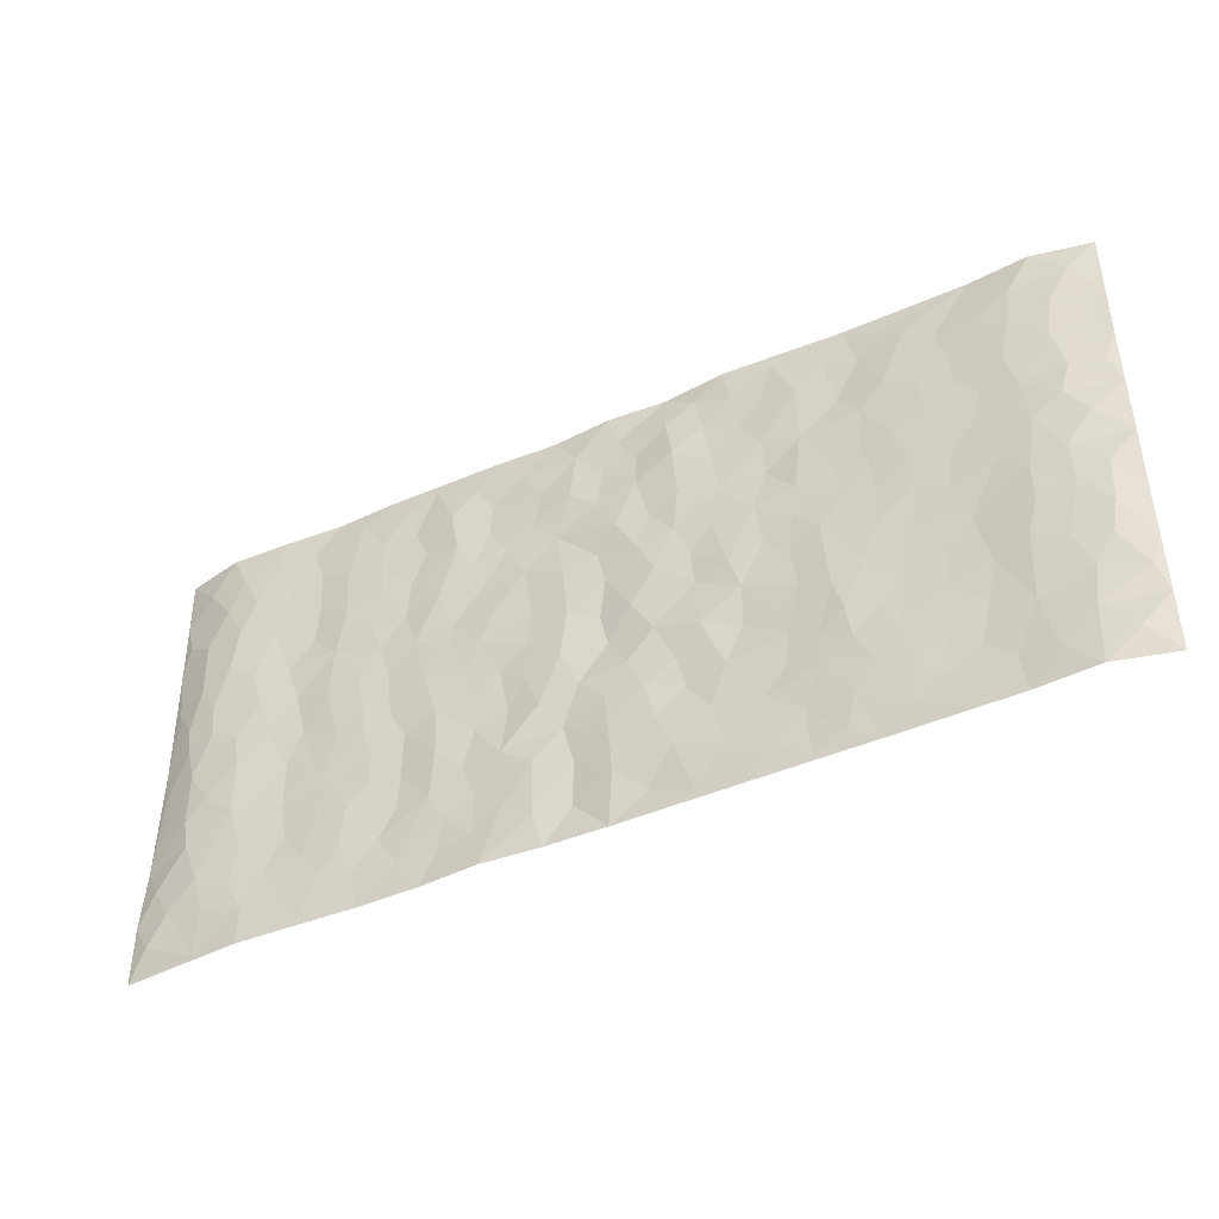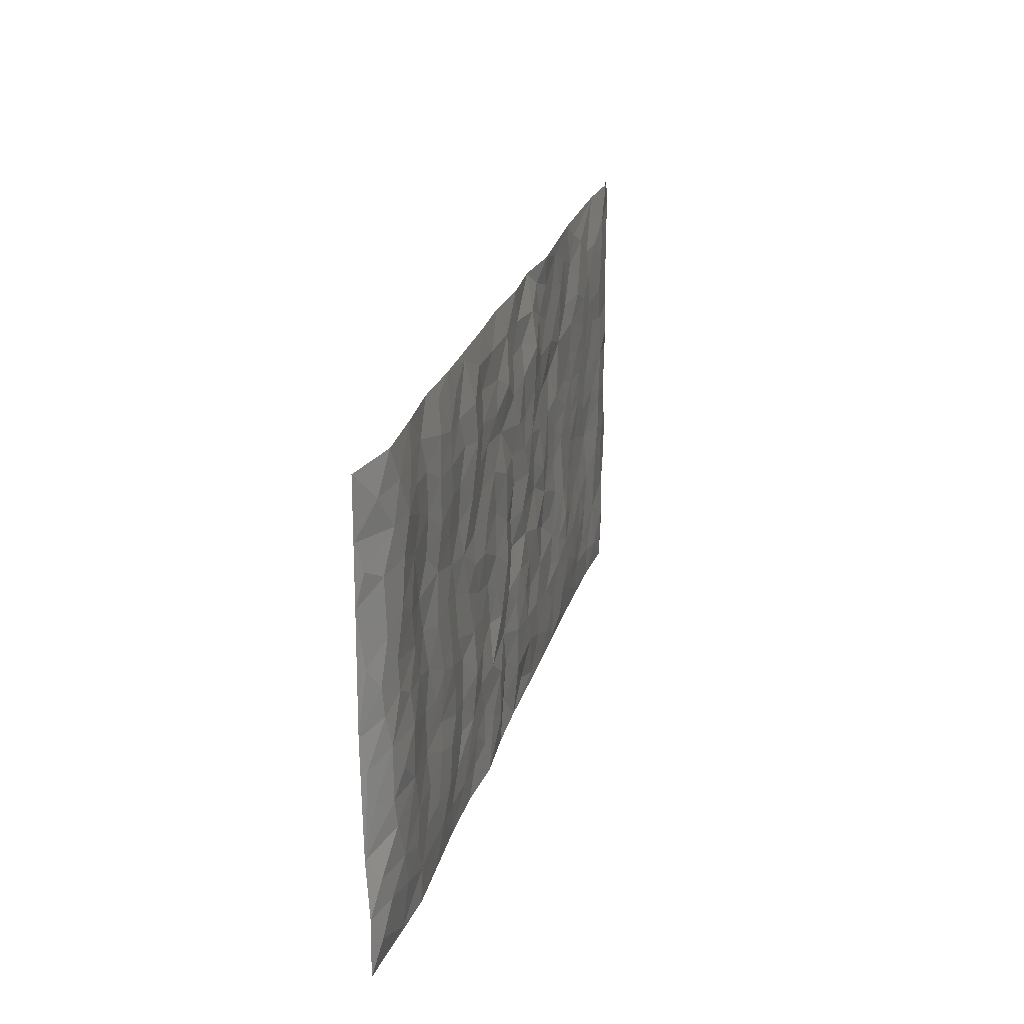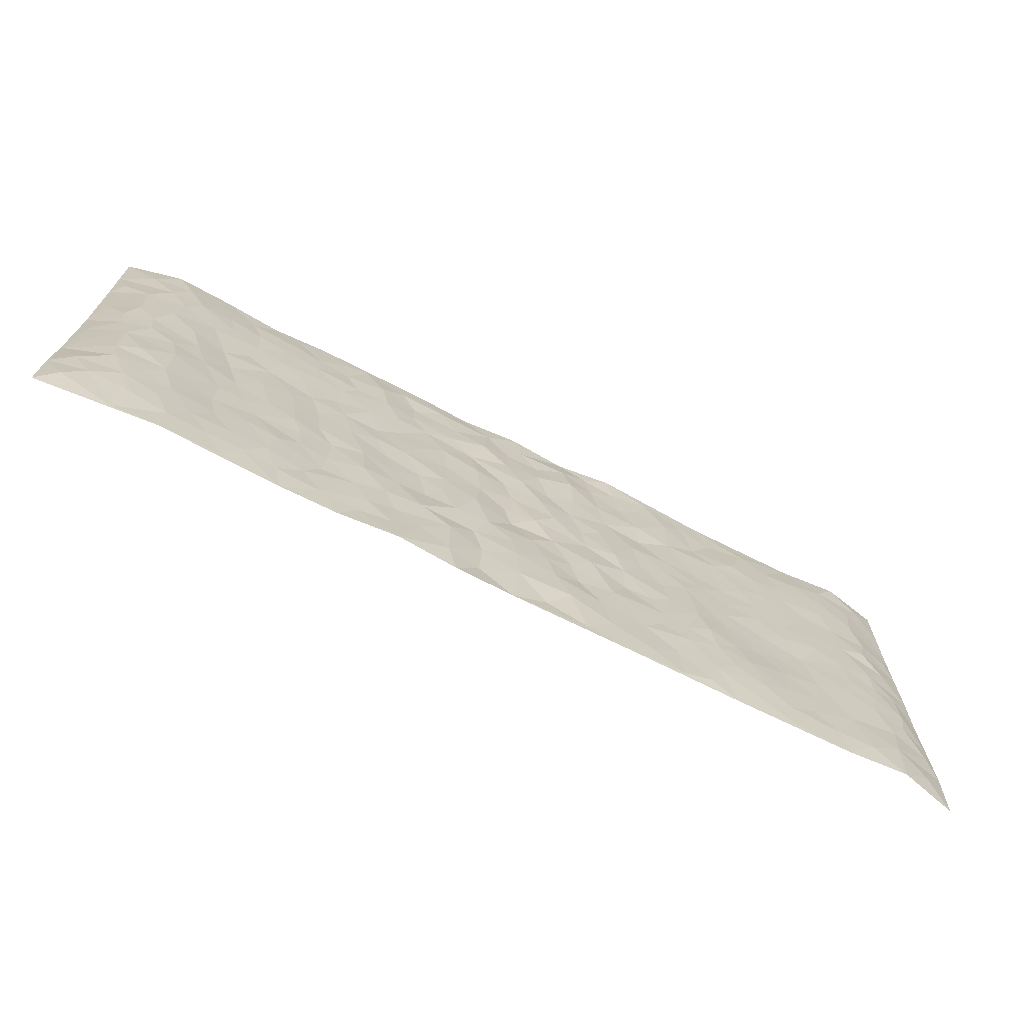
<metadata>
{"format":"obj","ext":"obj","renderer":"f3d","projection":"perspective","resolution":1024,"background":"white","views":[{"elev":-43.1,"azim":-152.5,"up":"+Y"},{"elev":24.3,"azim":104.4,"up":"+Y"},{"elev":-70.9,"azim":153.3,"up":"+Y"}]}
</metadata>
<code>
v -0.9895 0.001408 0.02674
v -0.9902 0.9991 0.02119
v 0.9916 0.0006282 0.01869
v 0.9908 0.9983 0.02306
v -0.8085 0.3921 -0.008073
v -0.9896 0.5002 0.02294
v -0.8706 0.3573 -0.005212
v 0.0002913 0.0005604 0.005268
v -0.9896 0.2502 0.02327
v -0.936 0.3376 0.001648
v -0.7456 0.0005547 0.002723
v -0.9901 0.1255 0.02224
v -0.7208 0.2922 2.092e-05
v -0.8701 0.0007941 -0.005035
v -0.8535 0.2881 -0.005697
v -0.4964 0.001002 0.005009
v -0.9704 0.1878 0.01448
v -0.2974 0.1661 0.002279
v -0.7881 0.3215 -0.007319
v -0.8757 0.1193 -0.00676
v -0.937 0.06307 0.00551
v -0.8075 0.06295 -0.006104
v -0.682 0.1258 0.0008172
v -0.7346 0.07369 -0.0005936
v -0.8871 0.2068 -0.003438
v -0.9235 0.2697 0.0005212
v -0.7807 0.176 -0.003641
v -0.7023 0.2087 0.0005251
v -0.8767 0.4879 -0.005974
v -0.9889 0.375 0.02421
v -0.7453 0.9986 0.005206
v -0.5436 0.2215 -0.005585
v 0.2634 0.1564 0.001378
v -0.9888 0.7499 0.02306
v -0.3718 0.3926 -0.0005002
v -0.7934 0.7535 -0.008428
v -0.8106 0.8321 -0.008984
v -0.5891 0.4416 0.002204
v -0.6085 0.6059 -0.002475
v -0.4958 0.999 0.005947
v -0.9673 0.6875 0.01487
v -0.6708 0.5625 -0.001377
v -0.3957 0.7543 0.0009443
v -0.5158 0.2791 -0.004342
v -0.4656 0.2242 -0.006878
v -0.5017 0.1611 -0.005917
v -0.4544 0.6367 0.002304
v -0.3712 0.5598 0.0009535
v 0.1674 0.4738 -0.0004924
v -0.3385 0.2202 0.001451
v -0.2129 0.611 -0.0008245
v -0.38 0.6294 0.001132
v -0.3065 0.05607 0.001423
v -0.636 0.7108 -0.004444
v -0.4002 0.1933 -0.003513
v -0.8843 0.6181 -0.006608
v -0.03819 0.3474 -0.00131
v 0.05817 0.3388 0.0004677
v 0.302 0.4512 0.001698
v -0.09643 0.5516 -0.004614
v -0.1672 0.5562 0.001447
v 0.09293 0.6309 -0.003015
v -0.6411 0.3454 0.002575
v -0.7594 0.5742 -0.005068
v -0.962 0.8107 0.01618
v -0.5672 0.128 -0.004503
v -0.3726 0.01082 0.003562
v -0.807 0.4658 -0.008266
v -0.6256 0.1712 -0.002147
v -0.6226 0.01719 0.002579
v -0.2488 4.998e-05 0.003888
v -0.6238 0.08712 -0.0005302
v -0.5541 0.0521 0.0001082
v -0.437 0.03615 0.0004147
v -0.4569 0.1028 -0.003356
v -0.9037 0.6864 -0.001908
v -0.9817 0.8745 0.02005
v -0.7474 0.5092 -0.004321
v -0.0001604 0.9995 0.0008085
v -0.8141 0.6759 -0.006517
v -0.5689 0.3142 0.0004874
v -0.5193 0.4606 -0.0004582
v 0.006142 0.5717 0.003579
v -0.04957 0.4825 -0.002185
v 0.003296 0.4192 0.008998
v -0.1256 0.1268 -0.002869
v -0.5771 0.6704 -0.003354
v -0.9276 0.5627 0.002895
v -0.7425 0.6916 -0.003396
v -0.4546 0.2962 -0.008905
v -0.6398 0.2664 -0.0001076
v -0.5081 0.6886 0.0007398
v -0.1751 0.4848 0.002781
v -0.2656 0.4355 0.0007537
v -0.6563 0.6493 -0.003071
v -0.01023 0.1153 -0.003129
v -0.4205 0.5102 -0.001622
v -0.348 0.2874 0.0007781
v -0.2435 0.5034 -0.003269
v -0.1826 0.3812 -0.002551
v -0.9888 0.6251 0.0229
v -0.7151 0.623 -0.002708
v -0.825 0.5798 -0.007726
v -0.3672 0.109 0.001998
v -0.5283 0.533 0.0001387
v -0.6926 0.4056 0.002633
v -0.1315 0.323 0.002292
v -0.1509 0.2481 0.004817
v -0.5247 0.6119 0.0005147
v 0.1101 0.7296 0.003854
v -0.003238 0.2137 -0.005031
v -0.07364 0.2722 -0.003385
v 0.00498 0.2874 -0.002828
v -0.4346 0.3631 -0.006183
v -0.199 0.1827 0.001253
v -0.663 0.4876 -0.000523
v -0.5633 0.3805 0.001265
v -0.4981 0.391 -0.001635
v -0.3113 0.524 0.002579
v -0.2622 0.3495 0.00589
v -0.3598 0.4668 0.002202
v -0.2291 0.2702 0.0005441
v -0.09152 0.4105 0.001016
v -0.6027 0.5313 -0.00114
v -0.09302 0.1971 -0.003709
v -0.2163 0.09195 0.001153
v -0.4042 0.2573 -0.003445
v -0.9397 0.4374 0.006998
v -0.8797 0.4203 -0.004077
v 0.09275 0.4226 -0.005594
v 0.2114 0.2369 -0.003774
v 0.08304 0.517 -0.001782
v 0.01964 0.4879 0.007665
v 0.1681 0.3926 -0.0009212
v 0.8034 0.4966 -0.0087
v 0.2228 0.4337 0.003382
v 0.27 0.3129 0.0005983
v 0.1621 0.5676 0.002069
v 0.1241 0.9987 0.009438
v -0.2966 0.62 0.001346
v 0.4302 0.8815 0.001708
v 0.4964 1 0.003407
v -0.2168 0.7817 -0.0008908
v -0.05916 0.8651 0.002616
v -0.3261 0.3478 0.002426
v -0.4651 0.566 6.215e-06
v -0.07484 0.05156 0.00694
v -0.1603 0.02062 0.004384
v 0.1244 0.0002602 0.003102
v 0.01376 0.8608 0.003044
v -0.01662 0.7004 -0.004375
v 0.4277 0.1958 0.004594
v 0.3465 0.2892 -0.00678
v 0.601 0.5267 -0.001969
v 0.5332 0.5475 -0.001492
v 0.462 0.1343 0.003182
v 0.5304 0.227 -0.005086
v 0.4205 0.3614 0.00259
v 0.0228 0.6413 0.002808
v -0.05983 0.6278 -0.004155
v -0.148 0.7303 -0.004973
v -0.0872 0.6936 0.000869
v -0.06069 0.792 -0.002444
v -0.1378 0.6334 -0.00159
v 0.02136 0.7754 -0.00111
v 0.2481 0.9998 0.004805
v -0.019 0.9276 0.002542
v -0.2727 0.847 0.002273
v -0.2017 0.881 0.0001731
v -0.32 0.7817 9.943e-05
v -0.2483 0.9992 -0.005123
v -0.2307 0.6967 0.00191
v -0.3219 0.7008 0.007961
v -0.1417 0.8308 -0.009944
v -0.1244 0.9993 0.008261
v 0.2211 0.7466 0.002479
v 0.1762 0.6675 -3.415e-05
v 0.3319 0.5954 0.002592
v 0.2649 0.523 -0.001768
v 0.2703 0.6663 0.002528
v 0.4304 0.7456 0.0006435
v 0.3612 0.6837 -0.003703
v 0.2901 0.7338 -0.001518
v 0.06923 0.9296 0.001235
v 0.07993 0.8238 -0.005444
v 0.1473 0.8586 0.001158
v 0.2541 0.8743 0.004301
v 0.3259 0.7945 -0.006743
v 0.2353 0.5959 -0.0008453
v -0.8942 0.8682 -0.002315
v -0.6917 0.8171 -0.003853
v -0.8812 0.7754 -0.004933
v -0.8692 0.9991 -0.004304
v -0.9342 0.9404 0.004901
v -0.8219 0.9218 -0.006566
v -0.7435 0.8861 -0.005677
v -0.6139 0.93 -0.0008314
v -0.6715 0.8865 -0.001744
v -0.6971 0.7462 -0.003714
v -0.5685 0.8146 -0.004535
v -0.631 0.7815 -0.005127
v -0.5187 0.9013 0.00441
v -0.3971 0.8788 -0.002265
v -0.5527 0.9608 0.003204
v -0.4718 0.8164 0.003996
v -0.449 0.9368 0.002583
v -0.3502 0.9734 -0.000499
v -0.5191 0.7609 -0.00149
v -0.3249 0.9019 0.001257
v -0.2624 0.9312 0.0001243
v 0.1584 0.7855 0.0004108
v 0.2583 0.8051 0.001841
v 0.1909 0.9344 0.000692
v 0.3982 0.8135 -0.0003515
v 0.3417 0.8824 -0.006747
v 0.3865 0.9841 0.002597
v 0.2925 0.9391 -0.0003936
v 0.4476 0.9498 0.0008113
v 0.3866 0.4936 -0.0008333
v 0.3308 0.5291 -0.0007283
v 0.4913 0.6049 0.001906
v 0.4386 0.6654 0.003173
v 0.4126 0.5886 0.0002141
v 0.358 0.1894 -0.001315
v 0.4887 0.3345 -0.001508
v 0.4669 0.523 0.002774
v 0.352 0.3877 -0.00296
v -0.1259 0.9159 -0.003721
v -0.1863 0.9587 0.002134
v 0.3246 0.1321 0.000122
v 0.6205 0.01372 0.001137
v 0.2035 0.3327 0.004425
v 0.2751 0.3846 0.001012
v 0.5924 0.2472 -0.00344
v 0.7457 0.9996 0.0003804
v 0.9884 0.2496 0.0251
v 0.4989 0.8137 -0.003665
v 0.7292 0.4872 -0.002957
v 0.4955 0.7481 -0.002919
v 0.9866 0.4997 0.02902
v 0.6795 0.2935 0.001492
v 0.5173 0.4684 -0.002267
v 0.7893 0.3101 -0.009471
v 0.5702 0.4157 -0.002987
v 0.4959 0.001082 0.005813
v 0.09087 0.2509 0.004147
v 0.5121 0.07622 0.001662
v 0.136 0.3181 -0.003475
v 0.4226 0.2663 0.003215
v 0.8867 0.2641 -0.005294
v 0.6516 0.4619 0.002691
v 0.586 0.0813 -0.002336
v 0.4561 0.4261 0.00156
v 0.6169 0.3716 -0.0004466
v 0.2908 0.2319 -0.0003656
v 0.4853 0.2711 -0.001221
v 0.2677 0.07732 -0.0005869
v 0.3721 0.0009893 0.004859
v 0.2483 0.0007655 -0.004854
v 0.2035 0.1134 -0.003221
v 0.06864 0.1681 0.005617
v 0.1463 0.1886 -0.005053
v 0.6215 0.1467 -0.003039
v 0.7884 0.4224 -0.01084
v 0.7595 0.2203 -0.007209
v 0.6604 0.07985 -0.002018
v 0.6797 0.3844 0.001571
v 0.7289 0.3388 -0.003325
v 0.8987 0.3252 -0.003533
v 0.7568 0.5677 -0.004945
v 0.7025 0.1447 -0.003031
v 0.775 0.1489 -0.007164
v 0.8529 0.3666 -0.009511
v 0.9535 0.3488 0.01404
v 0.8991 0.4379 -0.003533
v 0.5911 0.3126 -0.0008134
v 0.8327 0.1049 -0.00421
v 0.3365 0.06227 0.003386
v 0.4164 0.06787 0.002631
v 0.07253 0.0759 0.01024
v 0.1441 0.07041 -0.003381
v 0.9881 0.7494 0.02593
v 0.7427 0.07822 -0.004541
v 0.6651 0.2151 -0.0004019
v 0.9708 0.4242 0.02044
v 0.9194 0.5086 0.002022
v 0.8206 0.2494 -0.008134
v 0.5404 0.1475 -0.004136
v 0.745 0.000698 -0.00198
v 0.5105 0.3943 -0.003658
v 0.9534 0.06264 0.006546
v 0.9908 0.1253 0.01725
v 0.8528 0.1792 -0.00685
v 0.9118 0.1235 0.0006684
v 0.8411 0.008224 0.005306
v 0.9505 0.1875 0.007131
v 0.6768 0.5558 0.004981
v 0.7032 0.6334 0.003509
v 0.5946 0.637 -0.0001027
v 0.8393 0.6915 -0.01025
v 0.6416 0.7726 0.001605
v 0.9677 0.6245 0.01798
v 0.7796 0.6421 -0.00728
v 0.8686 0.5949 -0.007084
v 0.7456 0.7445 -0.003812
v 0.8592 0.5301 -0.007646
v 0.9293 0.5736 0.003591
v 0.9057 0.6592 -0.001924
v 0.6504 0.6935 0.004223
v 0.5747 0.7251 -0.00435
v 0.5177 0.6757 -0.001255
v 0.8669 0.8528 -0.006796
v 0.7237 0.8721 -0.003809
v 0.8252 0.7773 -0.01092
v 0.9111 0.7781 -0.0001745
v 0.793 0.8451 -0.01126
v 0.9867 0.8739 0.02346
v 0.7055 0.8033 -0.002266
v 0.9662 0.8111 0.01527
v 0.7536 0.9326 -0.004178
v 0.8704 0.9992 -0.004154
v 0.6208 0.9995 0.0083
v 0.8344 0.9267 -0.008444
v 0.9213 0.9282 0.003091
v 0.6722 0.9356 0.003554
v 0.5653 0.9032 -0.002854
v 0.4991 0.8832 -0.002159
v 0.5586 0.9713 0.003251
v 0.5788 0.8234 -0.00416
v 0.6465 0.8619 0.0008612
f 29 6 128
f 12 21 20
f 26 10 9
f 55 45 46
f 27 19 15
f 26 9 17
f 101 6 88
f 12 1 21
f 7 15 19
f 125 86 96
f 84 123 85
f 129 29 128
f 25 27 15
f 12 20 17
f 73 75 66
f 22 14 11
f 26 17 25
f 9 12 17
f 25 15 26
f 5 129 7
f 52 146 48
f 55 18 50
f 7 19 5
f 20 27 25
f 124 82 105
f 41 76 34
f 20 14 22
f 14 20 21
f 14 21 1
f 24 22 11
f 24 27 22
f 72 66 69
f 69 32 91
f 70 24 11
f 24 23 27
f 17 20 25
f 27 20 22
f 10 15 7
f 10 26 15
f 23 28 27
f 27 13 19
f 28 23 69
f 13 27 28
f 119 121 94
f 10 7 129
f 6 30 128
f 9 10 30
f 36 192 80
f 80 102 89
f 118 81 44
f 64 103 78
f 115 126 86
f 45 32 46
f 91 63 13
f 129 68 29
f 95 87 54
f 95 54 199
f 202 40 204
f 82 97 105
f 29 88 6
f 18 55 104
f 148 126 71
f 38 82 124
f 50 18 122
f 117 82 38
f 5 19 106
f 82 117 118
f 80 64 102
f 127 45 55
f 194 77 190
f 98 35 114
f 39 124 105
f 127 50 98
f 106 19 13
f 66 75 46
f 39 95 42
f 63 117 38
f 95 89 102
f 101 56 76
f 51 140 99
f 18 53 126
f 62 83 132
f 45 127 90
f 112 113 57
f 103 29 68
f 130 85 58
f 109 39 105
f 35 94 121
f 113 246 58
f 151 165 163
f 120 100 94
f 114 127 98
f 192 190 65
f 95 39 87
f 36 191 37
f 67 104 74
f 56 101 88
f 13 63 106
f 192 34 76
f 268 241 243
f 108 115 125
f 93 84 60
f 133 84 85
f 156 288 157
f 101 76 41
f 80 103 64
f 105 97 146
f 99 61 51
f 92 109 47
f 125 96 111
f 158 227 153
f 75 104 55
f 69 66 32
f 81 91 32
f 106 78 68
f 42 64 78
f 77 34 65
f 24 70 72
f 75 73 16
f 16 71 67
f 2 34 77
f 13 28 91
f 103 56 88
f 56 80 76
f 72 69 23
f 11 16 70
f 16 73 70
f 16 67 74
f 115 18 126
f 24 72 23
f 73 72 70
f 16 74 75
f 72 73 66
f 32 45 44
f 84 83 60
f 66 46 32
f 78 106 116
f 117 63 81
f 67 53 104
f 103 68 78
f 69 91 28
f 36 80 89
f 106 38 116
f 106 68 5
f 81 118 117
f 62 132 138
f 32 44 81
f 53 67 71
f 57 58 85
f 123 100 107
f 93 60 61
f 33 230 224
f 8 96 147
f 132 133 130
f 140 48 119
f 93 100 123
f 122 98 50
f 164 60 160
f 53 71 126
f 125 112 108
f 193 194 195
f 75 55 46
f 63 91 81
f 56 103 80
f 196 198 31
f 18 104 53
f 121 48 97
f 38 106 63
f 118 97 82
f 97 35 121
f 51 172 140
f 130 134 49
f 87 39 109
f 288 252 263
f 97 114 35
f 47 43 92
f 57 113 58
f 248 130 58
f 34 101 41
f 114 90 127
f 116 124 42
f 145 94 35
f 118 114 97
f 167 79 175
f 98 145 35
f 85 123 57
f 43 47 52
f 199 36 89
f 42 78 116
f 159 83 62
f 88 29 103
f 74 104 75
f 118 44 90
f 173 140 172
f 42 95 102
f 190 192 37
f 65 190 77
f 89 95 199
f 125 111 112
f 92 87 109
f 18 115 122
f 177 180 176
f 112 57 107
f 109 105 146
f 93 94 100
f 285 286 275
f 96 86 147
f 137 232 131
f 57 123 107
f 87 92 208
f 49 134 136
f 132 130 49
f 161 164 162
f 50 127 55
f 122 108 107
f 122 107 100
f 48 140 52
f 118 90 114
f 99 119 94
f 123 84 93
f 36 37 192
f 48 121 119
f 120 122 100
f 39 42 124
f 38 124 116
f 248 58 246
f 44 45 90
f 98 122 120
f 146 52 47
f 94 93 99
f 168 209 170
f 212 183 188
f 202 197 200
f 42 102 64
f 107 108 112
f 99 93 61
f 8 280 96
f 112 111 113
f 125 115 86
f 115 108 122
f 128 30 10
f 5 68 129
f 10 129 128
f 132 49 138
f 83 84 133
f 130 133 85
f 83 133 132
f 248 134 130
f 156 152 224
f 151 110 165
f 212 186 211
f 153 224 249
f 254 251 244
f 246 261 262
f 225 158 249
f 49 136 179
f 185 184 150
f 214 188 181
f 181 188 182
f 161 163 174
f 143 170 172
f 110 211 185
f 184 79 167
f 174 228 169
f 62 110 159
f 163 150 144
f 210 169 229
f 170 143 168
f 176 211 110
f 98 120 145
f 94 145 120
f 48 146 97
f 109 146 47
f 148 86 126
f 147 86 148
f 71 8 148
f 8 147 148
f 244 276 254
f 232 136 134
f 174 143 161
f 60 83 160
f 163 162 151
f 159 160 83
f 261 281 262
f 259 281 149
f 219 220 59
f 246 113 111
f 33 255 131
f 157 256 152
f 137 255 153
f 230 278 279
f 262 260 33
f 154 155 242
f 131 255 137
f 248 131 232
f 281 280 149
f 259 258 278
f 220 179 59
f 159 151 160
f 162 160 151
f 164 61 60
f 228 174 144
f 144 174 163
f 159 110 151
f 161 172 164
f 186 184 185
f 161 162 163
f 61 164 51
f 160 162 164
f 187 217 213
f 150 163 165
f 205 202 200
f 79 184 139
f 170 43 173
f 174 169 143
f 161 143 172
f 167 144 150
f 176 180 183
f 172 170 173
f 223 226 221
f 185 150 165
f 99 140 119
f 207 206 203
f 172 51 164
f 43 52 173
f 173 52 140
f 167 175 228
f 228 229 169
f 210 168 169
f 177 110 62
f 189 138 179
f 62 138 177
f 136 232 233
f 181 182 222
f 150 184 167
f 178 180 189
f 49 179 138
f 177 138 189
f 180 178 182
f 178 179 220
f 307 308 304
f 222 223 221
f 215 187 188
f 176 183 212
f 187 213 186
f 214 215 188
f 185 211 186
f 237 181 239
f 182 188 183
f 110 185 165
f 216 215 141
f 211 176 212
f 182 183 180
f 176 110 177
f 213 184 186
f 178 189 179
f 177 189 180
f 195 190 37
f 197 198 200
f 195 194 190
f 34 192 65
f 80 192 76
f 37 196 195
f 194 2 77
f 193 2 194
f 196 37 191
f 31 193 195
f 198 196 191
f 31 195 196
f 199 201 191
f 197 204 31
f 198 191 201
f 31 198 197
f 201 199 54
f 36 199 191
f 54 208 201
f 208 43 205
f 208 54 87
f 198 201 200
f 206 205 203
f 43 170 203
f 210 207 209
f 40 202 206
f 31 204 40
f 197 202 204
f 208 205 200
f 43 203 205
f 205 206 202
f 203 209 207
f 171 40 207
f 40 206 207
f 208 200 201
f 43 208 92
f 170 209 203
f 168 143 169
f 207 210 171
f 168 210 209
f 188 187 212
f 212 187 186
f 166 139 213
f 184 213 139
f 237 214 181
f 215 214 141
f 216 141 218
f 213 217 166
f 142 166 216
f 217 216 166
f 187 215 217
f 216 217 215
f 237 141 214
f 142 216 218
f 223 222 182
f 179 136 59
f 223 220 219
f 267 238 251
f 237 327 141
f 223 182 178
f 158 290 253
f 220 223 178
f 59 233 227
f 233 59 136
f 248 246 131
f 153 249 158
f 251 254 267
f 223 219 226
f 111 261 246
f 297 251 238
f 276 256 157
f 167 228 144
f 229 228 175
f 175 171 229
f 229 171 210
f 260 257 33
f 265 271 272
f 266 289 283
f 269 243 250
f 249 224 152
f 266 283 271
f 227 233 137
f 253 227 158
f 325 313 320
f 135 264 275
f 310 329 239
f 270 298 297
f 249 256 225
f 275 273 269
f 311 222 221
f 155 154 299
f 234 276 157
f 310 311 299
f 222 239 181
f 221 226 155
f 266 263 252
f 242 290 244
f 264 273 275
f 273 264 243
f 242 244 154
f 276 290 225
f 288 234 157
f 240 282 302
f 275 286 306
f 225 290 158
f 234 263 284
f 241 254 276
f 233 232 137
f 137 153 227
f 264 135 238
f 244 251 154
f 260 259 257
f 227 253 219
f 33 224 255
f 154 297 299
f 240 302 307
f 297 154 251
f 264 268 243
f 253 226 219
f 271 284 263
f 277 294 293
f 290 242 253
f 241 234 284
f 59 227 219
f 242 155 226
f 252 245 231
f 157 152 156
f 257 230 33
f 152 256 249
f 278 230 257
f 262 33 131
f 224 153 255
f 259 278 257
f 134 248 232
f 230 279 224
f 96 261 111
f 261 96 280
f 280 281 261
f 246 262 131
f 252 247 245
f 268 267 241
f 283 277 272
f 288 247 252
f 275 274 285
f 295 291 294
f 267 268 264
f 263 234 288
f 309 310 299
f 290 276 244
f 283 272 271
f 267 254 241
f 265 243 241
f 236 240 285
f 297 238 270
f 303 305 298
f 241 276 234
f 221 155 299
f 272 277 293
f 250 243 287
f 286 285 240
f 284 271 265
f 271 263 266
f 295 3 291
f 225 256 276
f 241 284 265
f 289 266 231
f 3 292 291
f 321 235 323
f 293 294 296
f 279 278 258
f 245 279 258
f 279 156 224
f 260 281 259
f 280 8 149
f 262 281 260
f 231 266 252
f 267 264 238
f 306 304 270
f 283 289 295
f 243 269 273
f 236 269 250
f 294 292 296
f 274 236 285
f 269 274 275
f 250 287 293
f 245 289 231
f 236 274 269
f 156 279 247
f 242 226 253
f 247 279 245
f 243 265 287
f 288 156 247
f 265 272 293
f 296 292 236
f 293 287 265
f 295 294 277
f 277 283 295
f 236 250 296
f 289 3 295
f 292 294 291
f 293 296 250
f 300 304 308
f 325 320 235
f 329 330 326
f 270 304 303
f 270 303 298
f 309 305 301
f 135 306 270
f 299 297 298
f 298 309 299
f 238 135 270
f 300 314 305
f 303 300 305
f 304 306 307
f 300 303 304
f 282 319 315
f 322 325 235
f 275 306 135
f 307 306 286
f 240 307 286
f 308 307 302
f 302 282 308
f 308 282 315
f 305 309 298
f 310 309 301
f 310 301 329
f 310 239 311
f 222 311 239
f 299 311 221
f 319 312 315
f 312 323 316
f 301 305 318
f 305 314 316
f 300 308 315
f 316 314 312
f 312 314 315
f 315 314 300
f 323 312 324
f 316 313 318
f 282 4 317
f 330 313 325
f 4 321 324
f 235 320 323
f 282 317 319
f 312 319 317
f 326 325 322
f 316 320 313
f 316 318 305
f 142 218 327
f 327 218 141
f 316 323 320
f 324 312 317
f 4 324 317
f 321 323 324
f 318 313 330
f 328 326 322
f 326 327 329
f 329 327 237
f 326 328 327
f 322 142 328
f 327 328 142
f 329 237 239
f 301 318 330
f 326 330 325
f 330 329 301

</code>
